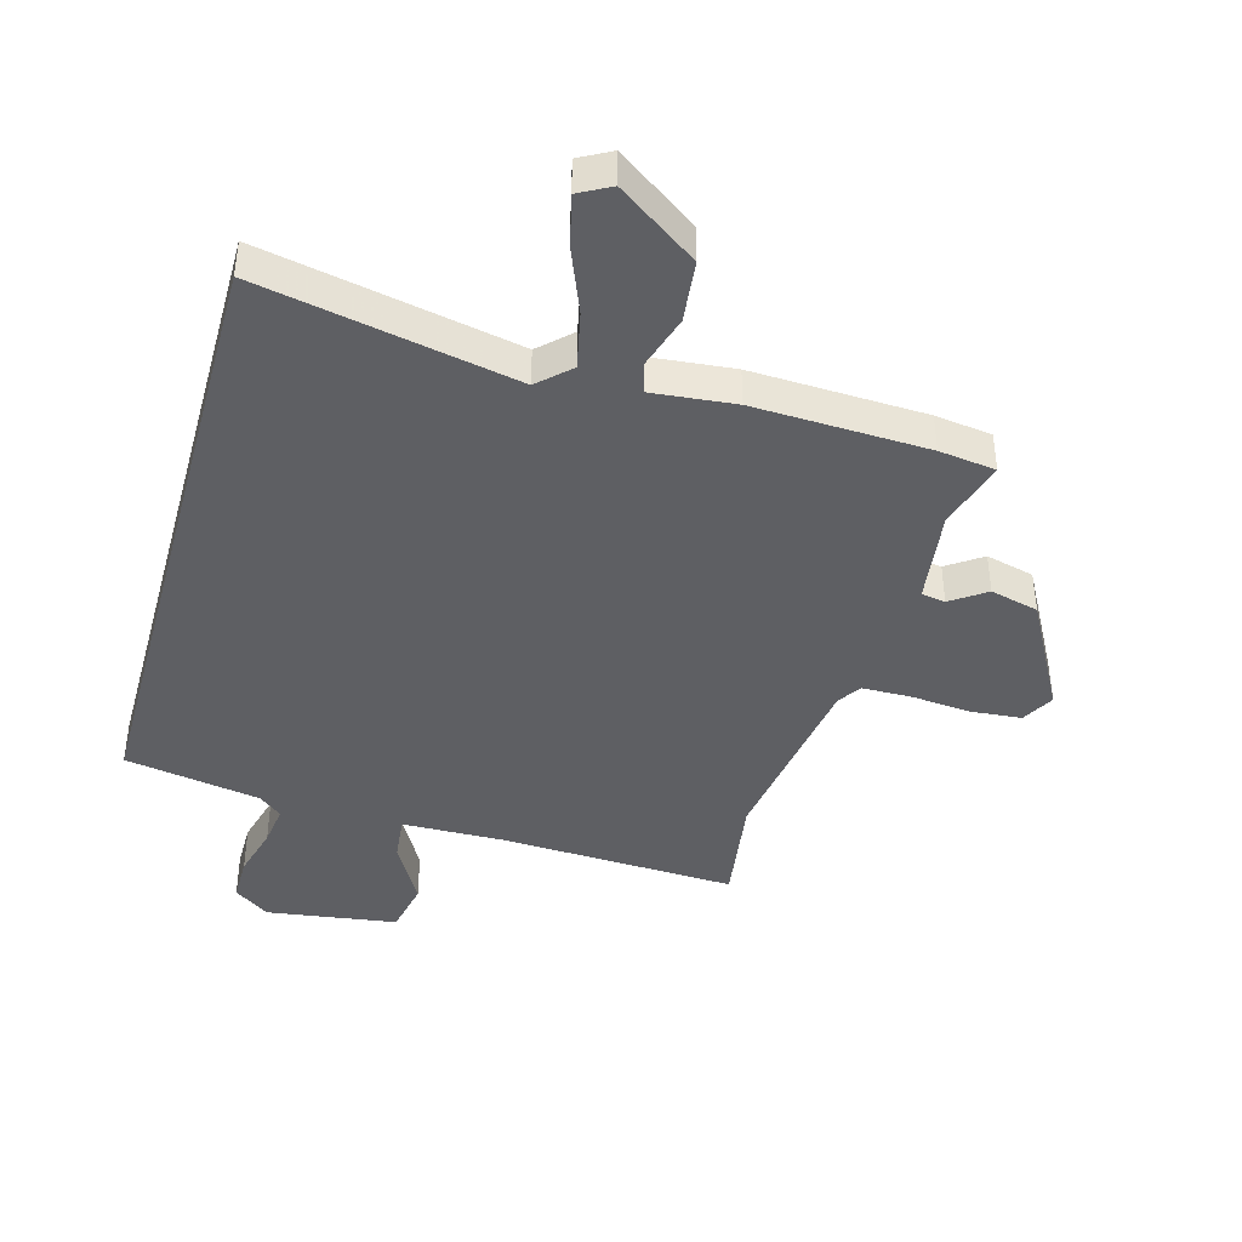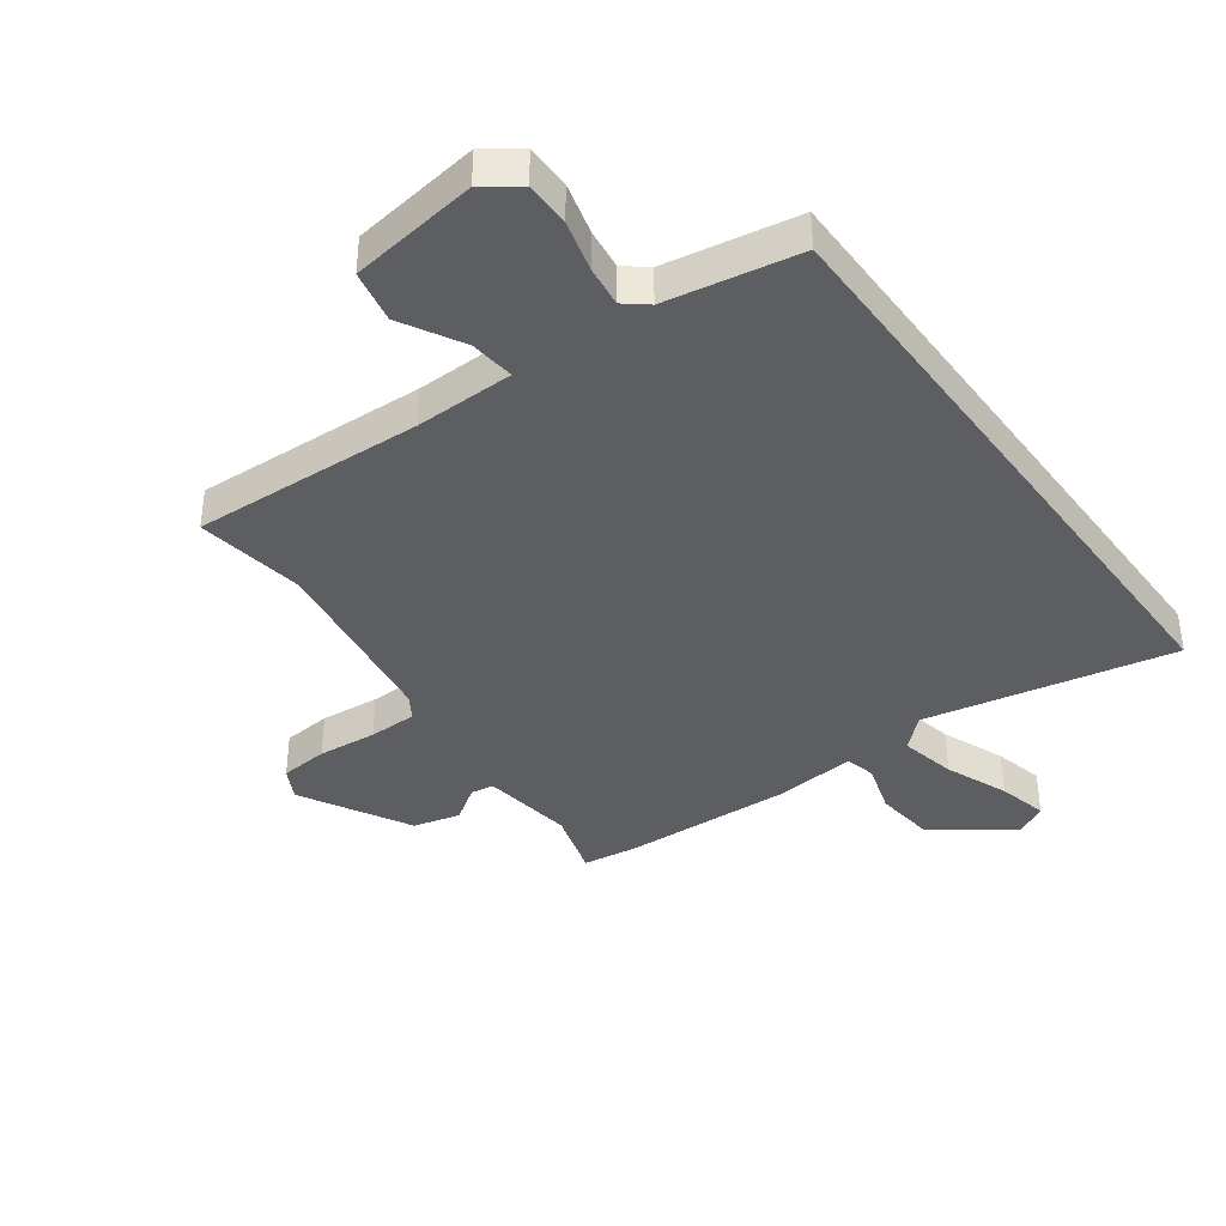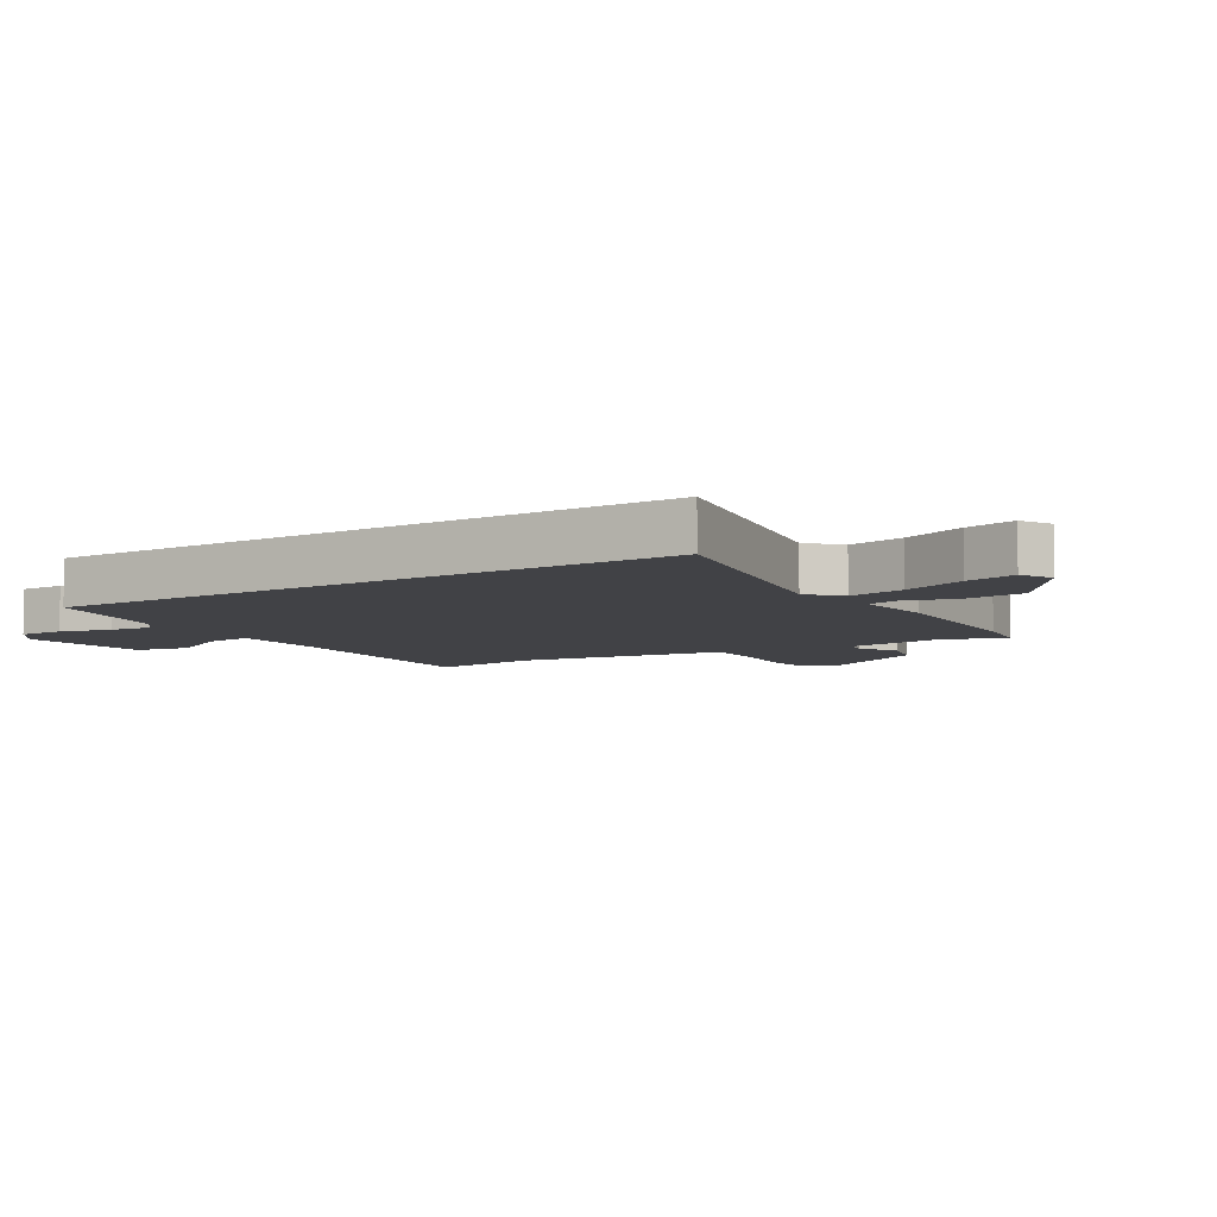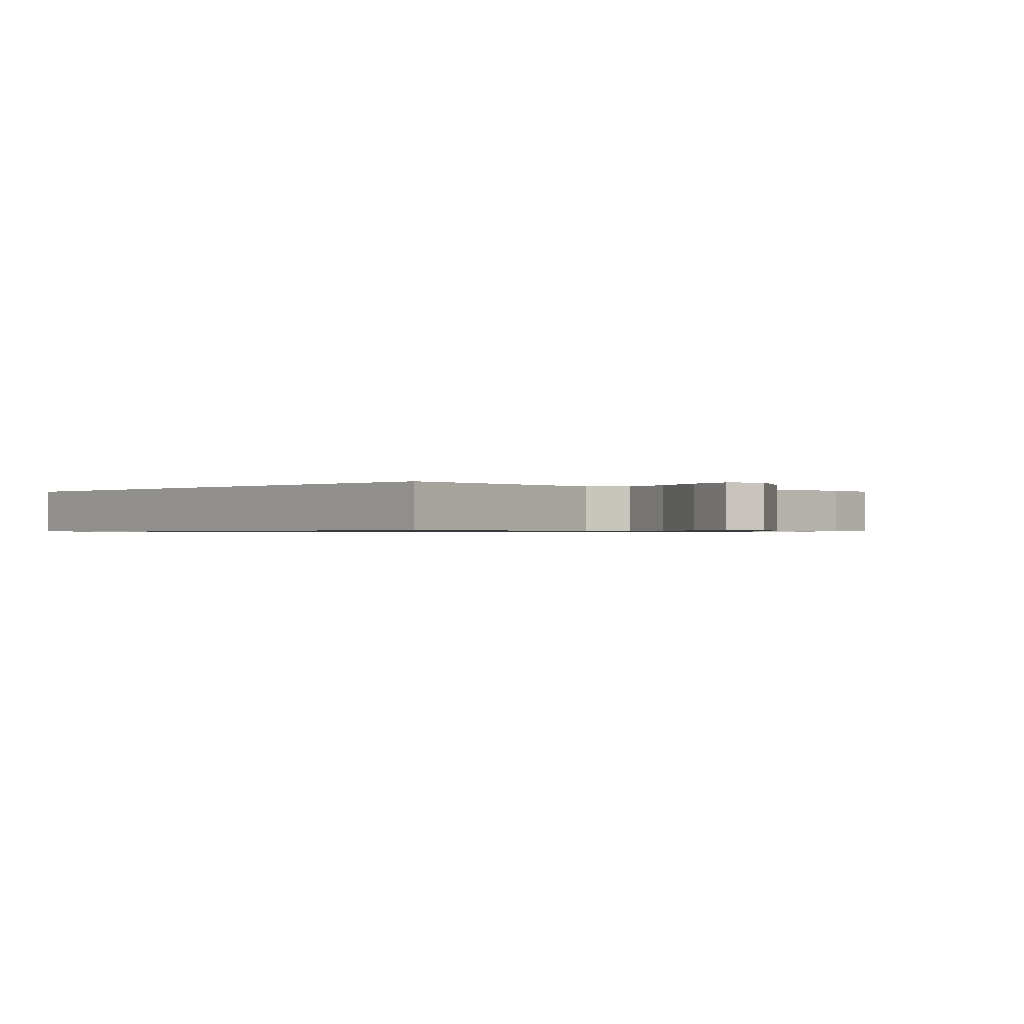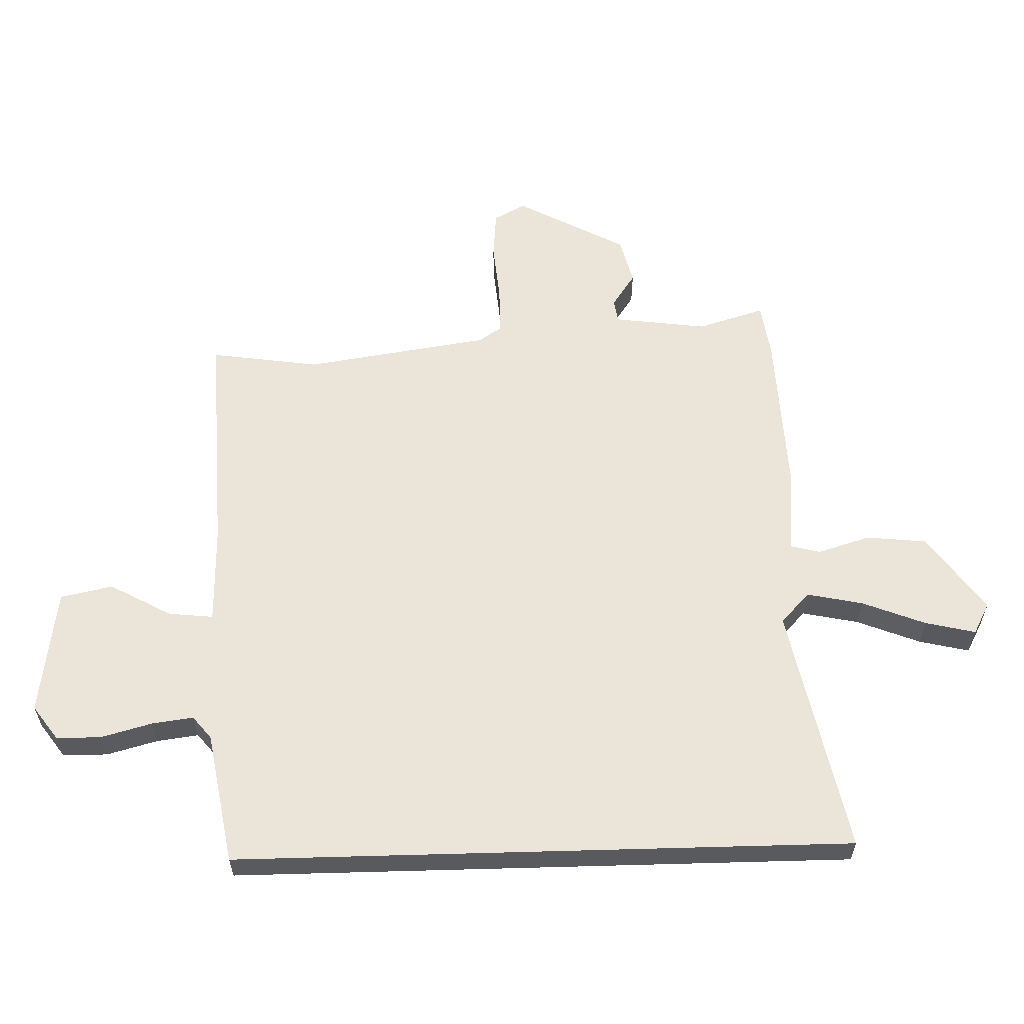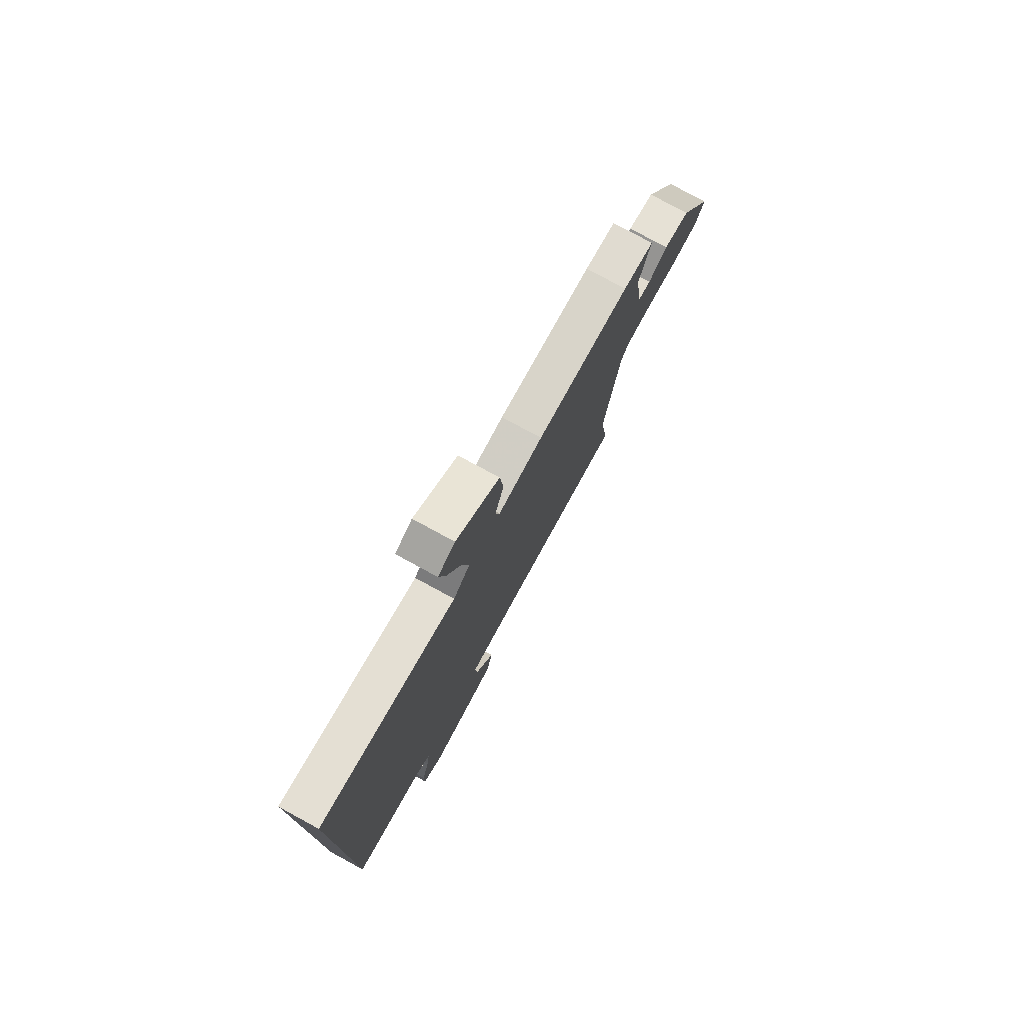
<metadata>
{"format":"obj","ext":"obj","renderer":"f3d","projection":"perspective","resolution":1024,"background":"white","views":[{"elev":-41.7,"azim":-15.5,"up":"+Y"},{"elev":-38.7,"azim":-143.8,"up":"+Y"},{"elev":-6.7,"azim":-57.8,"up":"+Y"},{"elev":-0.6,"azim":-41.4,"up":"+Y"},{"elev":59.4,"azim":-91.6,"up":"+Y"},{"elev":77.8,"azim":-61.4,"up":"+Z"}]}
</metadata>
<code>
v 0.485 0.07 0.502
v 0.578 0.07 0.489
v 0.544 0.07 0.376
v 0.565 0.07 0.22
v 0.604 0.07 0.214
v 0.661 0.07 0.253
v 0.74 0.07 0.233
v 0.84 0.07 0.049
v 0.811 0.07 -0.004
v 0.73 0.07 -0.011
v 0.631 0.07 -0.002
v 0.55 0.07 -0.003
v 0.525 0.07 -0.041
v 0.478 0.07 -0.351
v 0.505 0.07 -0.534
v 0.118 0.07 -0.516
v -0.048 0.07 -0.519
v -0.04 0.07 -0.594
v 0.017 0.07 -0.697
v -0.001 0.07 -0.785
v -0.215 0.07 -0.815
v -0.273 0.07 -0.773
v -0.273 0.07 -0.698
v -0.25 0.07 -0.613
v -0.241 0.07 -0.544
v -0.279 0.07 -0.513
v -0.5 0.07 -0.474
v -0.5 0.07 0.557
v -0.084 0.07 0.473
v -0.033 0.07 0.521
v -0.053 0.07 0.615
v -0.095 0.07 0.721
v -0.115 0.07 0.805
v -0.063 0.07 0.833
v 0.068 0.07 0.74
v 0.079 0.07 0.638
v 0.052 0.07 0.551
v 0.065 0.07 0.501
v 0.201 0.07 0.514
v 0.485 0 0.502
v 0.578 0 0.489
v 0.544 0 0.376
v 0.565 0 0.22
v 0.604 0 0.214
v 0.661 0 0.253
v 0.74 0 0.233
v 0.84 0 0.049
v 0.811 0 -0.004
v 0.73 0 -0.011
v 0.631 0 -0.002
v 0.55 0 -0.003
v 0.525 0 -0.041
v 0.478 0 -0.351
v 0.505 0 -0.534
v 0.118 0 -0.516
v -0.048 0 -0.519
v -0.04 0 -0.594
v 0.017 0 -0.697
v -0.001 0 -0.785
v -0.215 0 -0.815
v -0.273 0 -0.773
v -0.273 0 -0.698
v -0.25 0 -0.613
v -0.241 0 -0.544
v -0.279 0 -0.513
v -0.5 0 -0.474
v -0.5 0 0.557
v -0.084 0 0.473
v -0.033 0 0.521
v -0.053 0 0.615
v -0.095 0 0.721
v -0.115 0 0.805
v -0.063 0 0.833
v 0.068 0 0.74
v 0.079 0 0.638
v 0.052 0 0.551
v 0.065 0 0.501
v 0.201 0 0.514
f 38 39 1 2
f 34 35 36 37
f 34 37 38
f 31 32 33 34
f 30 31 34 38
f 29 30 38
f 26 27 28 29
f 25 26 29 38
f 24 25 38 2
f 18 19 20 21
f 17 18 21 22
f 14 15 16
f 13 14 16 17
f 12 13 17
f 8 9 10 11
f 8 11 12
f 5 6 7 8
f 4 5 8 12
f 3 4 12 17
f 17 22 23 24
f 2 3 17 24
f 41 40 78 77
f 76 75 74 73
f 77 76 73
f 73 72 71 70
f 77 73 70 69
f 77 69 68
f 68 67 66 65
f 77 68 65 64
f 41 77 64 63
f 60 59 58 57
f 61 60 57 56
f 55 54 53
f 56 55 53 52
f 56 52 51
f 50 49 48 47
f 51 50 47
f 47 46 45 44
f 51 47 44 43
f 56 51 43 42
f 63 62 61 56
f 63 56 42 41
f 1 40 41 2
f 2 41 42 3
f 3 42 43 4
f 4 43 44 5
f 5 44 45 6
f 6 45 46 7
f 7 46 47 8
f 8 47 48 9
f 9 48 49 10
f 10 49 50 11
f 11 50 51 12
f 12 51 52 13
f 13 52 53 14
f 14 53 54 15
f 15 54 55 16
f 16 55 56 17
f 17 56 57 18
f 18 57 58 19
f 19 58 59 20
f 20 59 60 21
f 21 60 61 22
f 22 61 62 23
f 23 62 63 24
f 24 63 64 25
f 25 64 65 26
f 26 65 66 27
f 27 66 67 28
f 28 67 68 29
f 29 68 69 30
f 30 69 70 31
f 31 70 71 32
f 32 71 72 33
f 33 72 73 34
f 34 73 74 35
f 35 74 75 36
f 36 75 76 37
f 37 76 77 38
f 38 77 78 39
f 39 78 40 1

</code>
